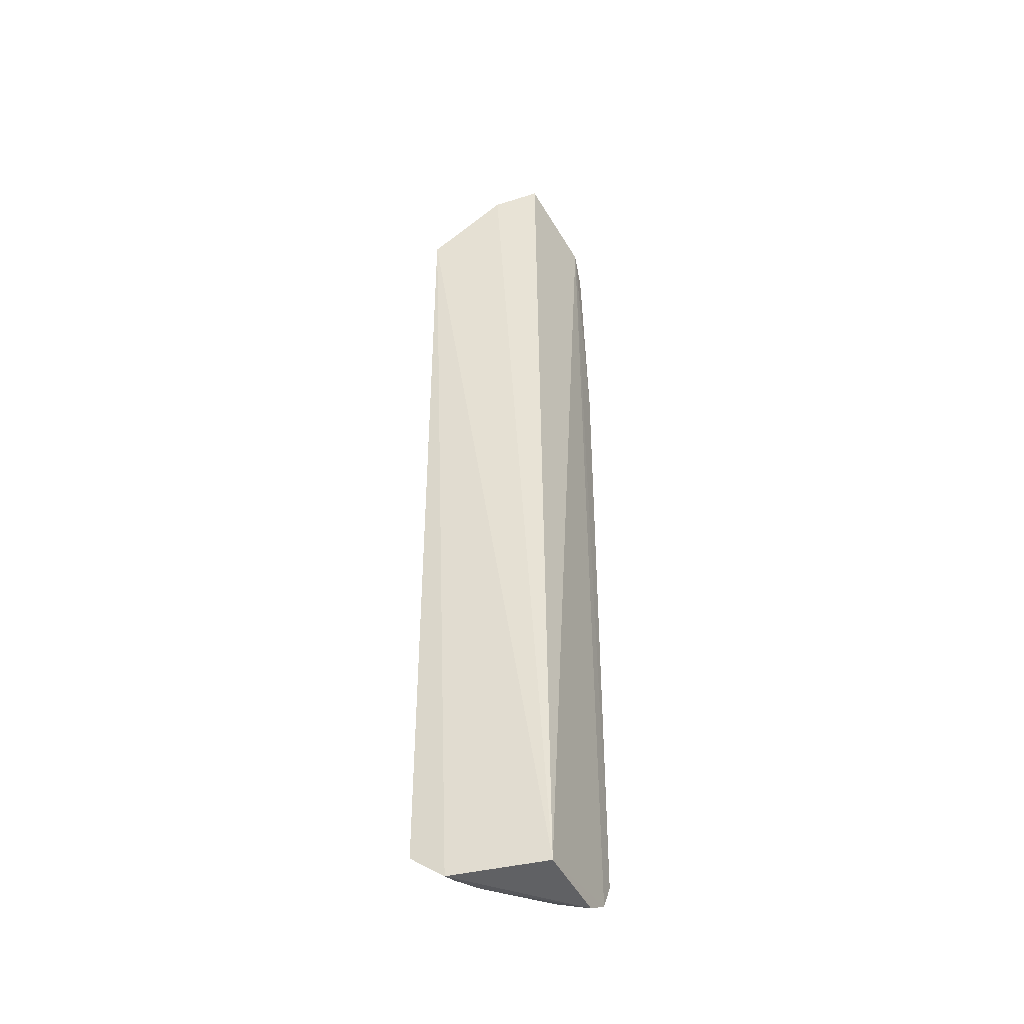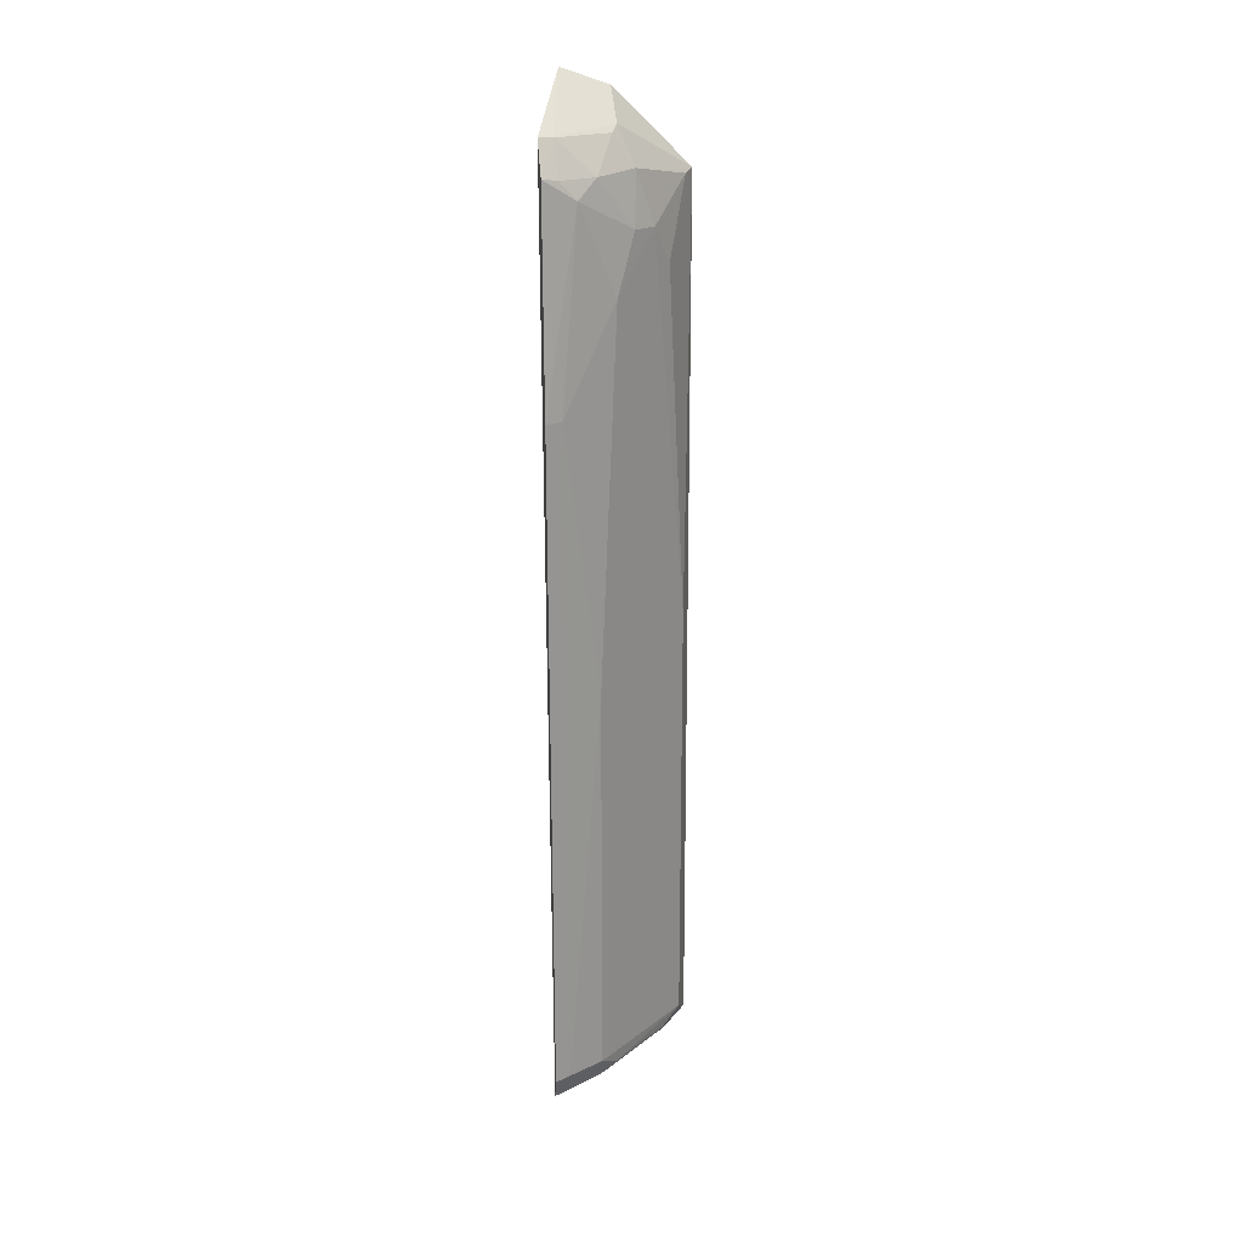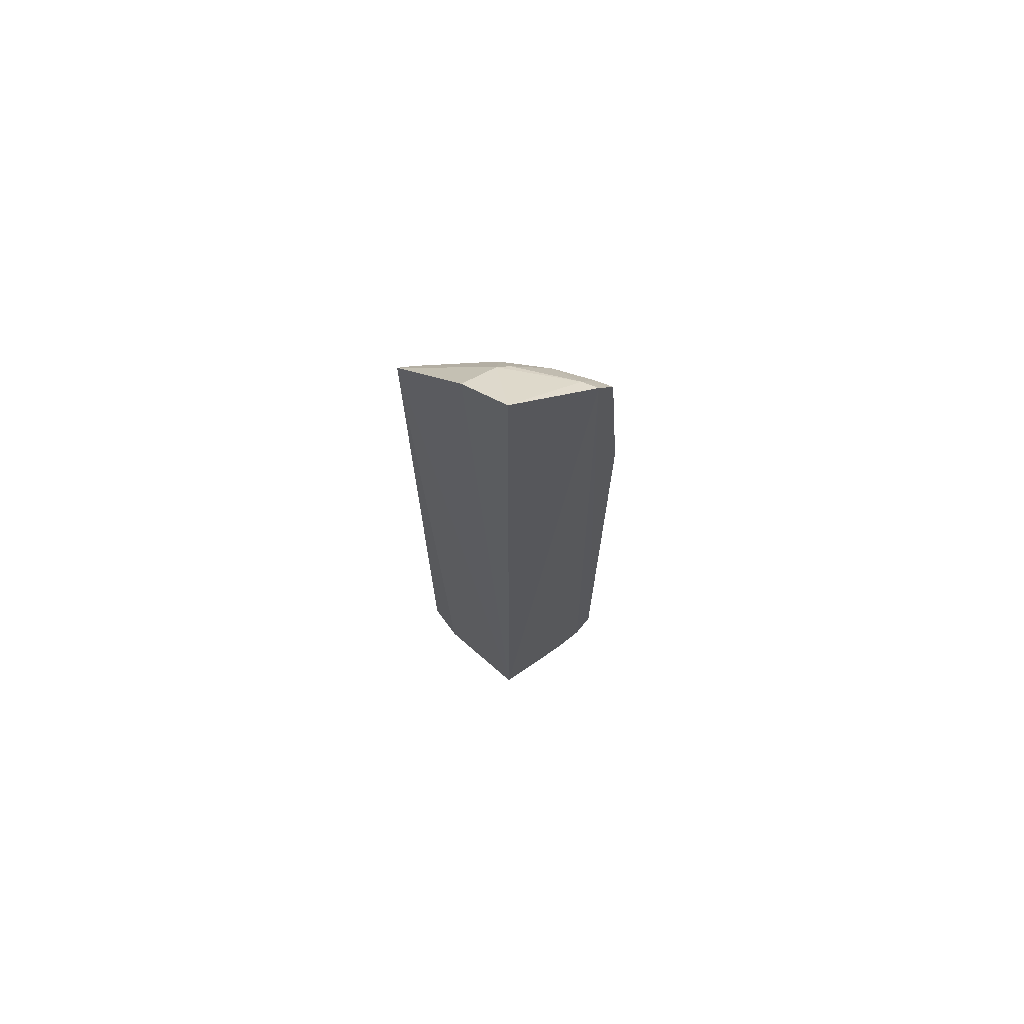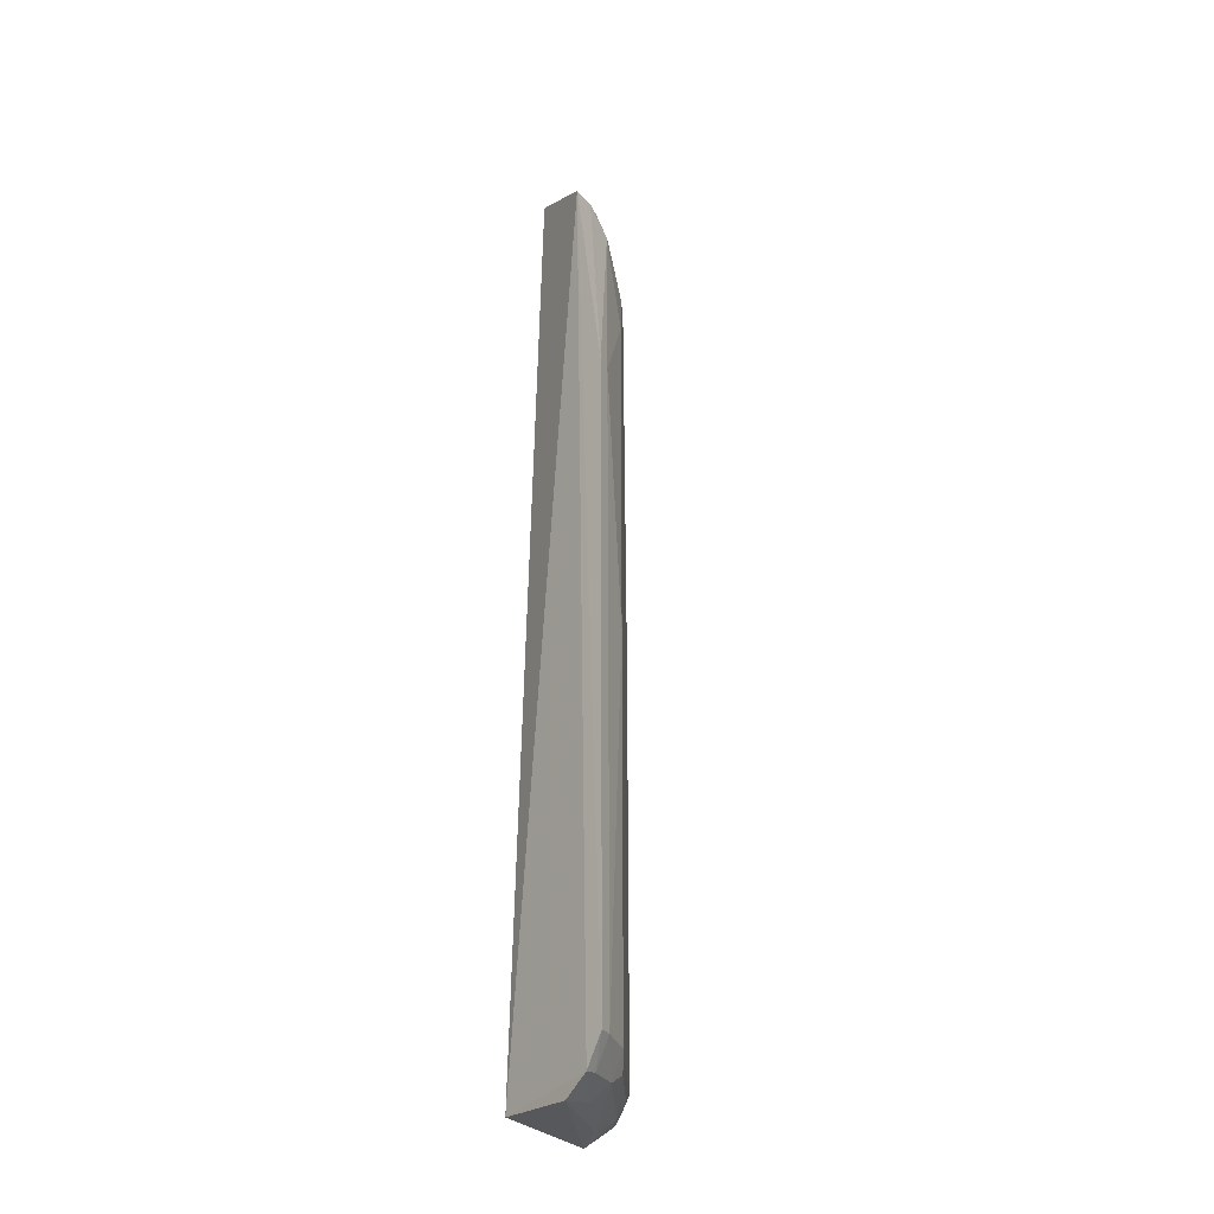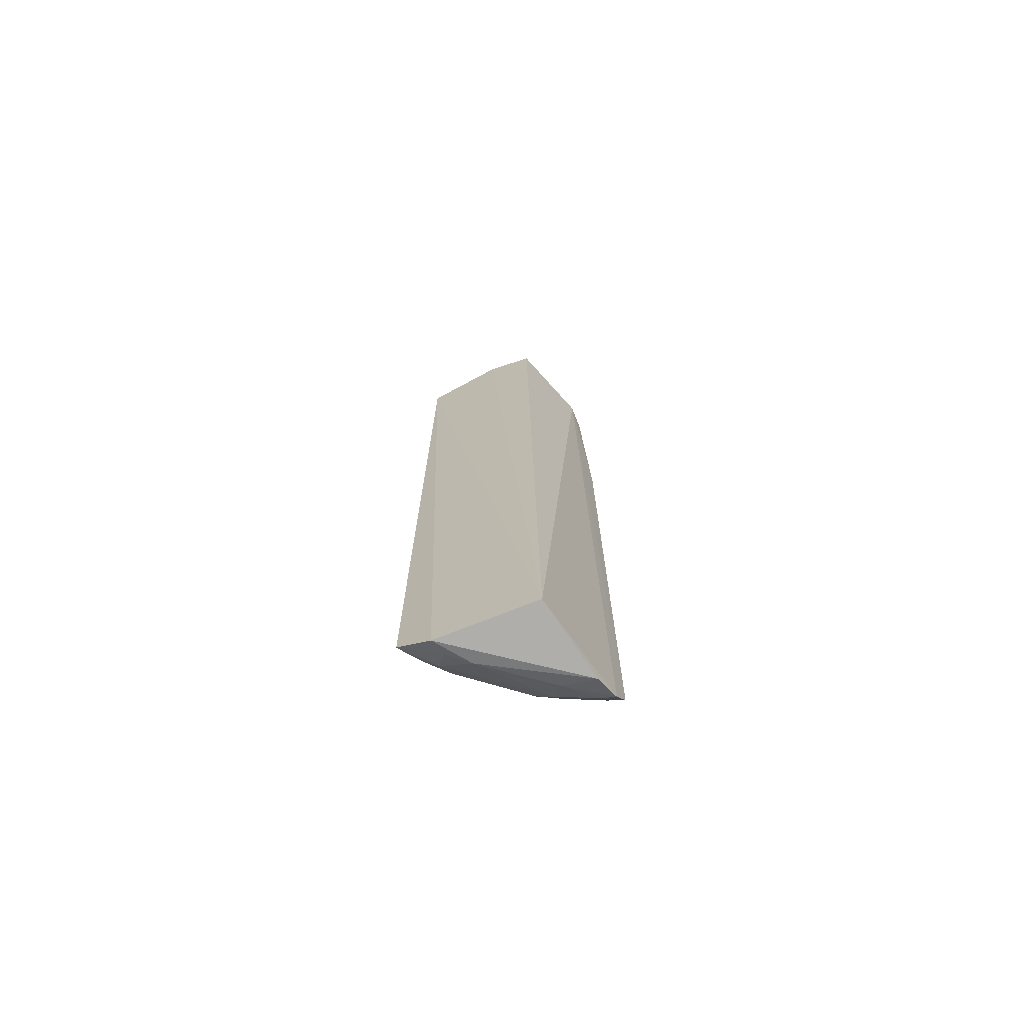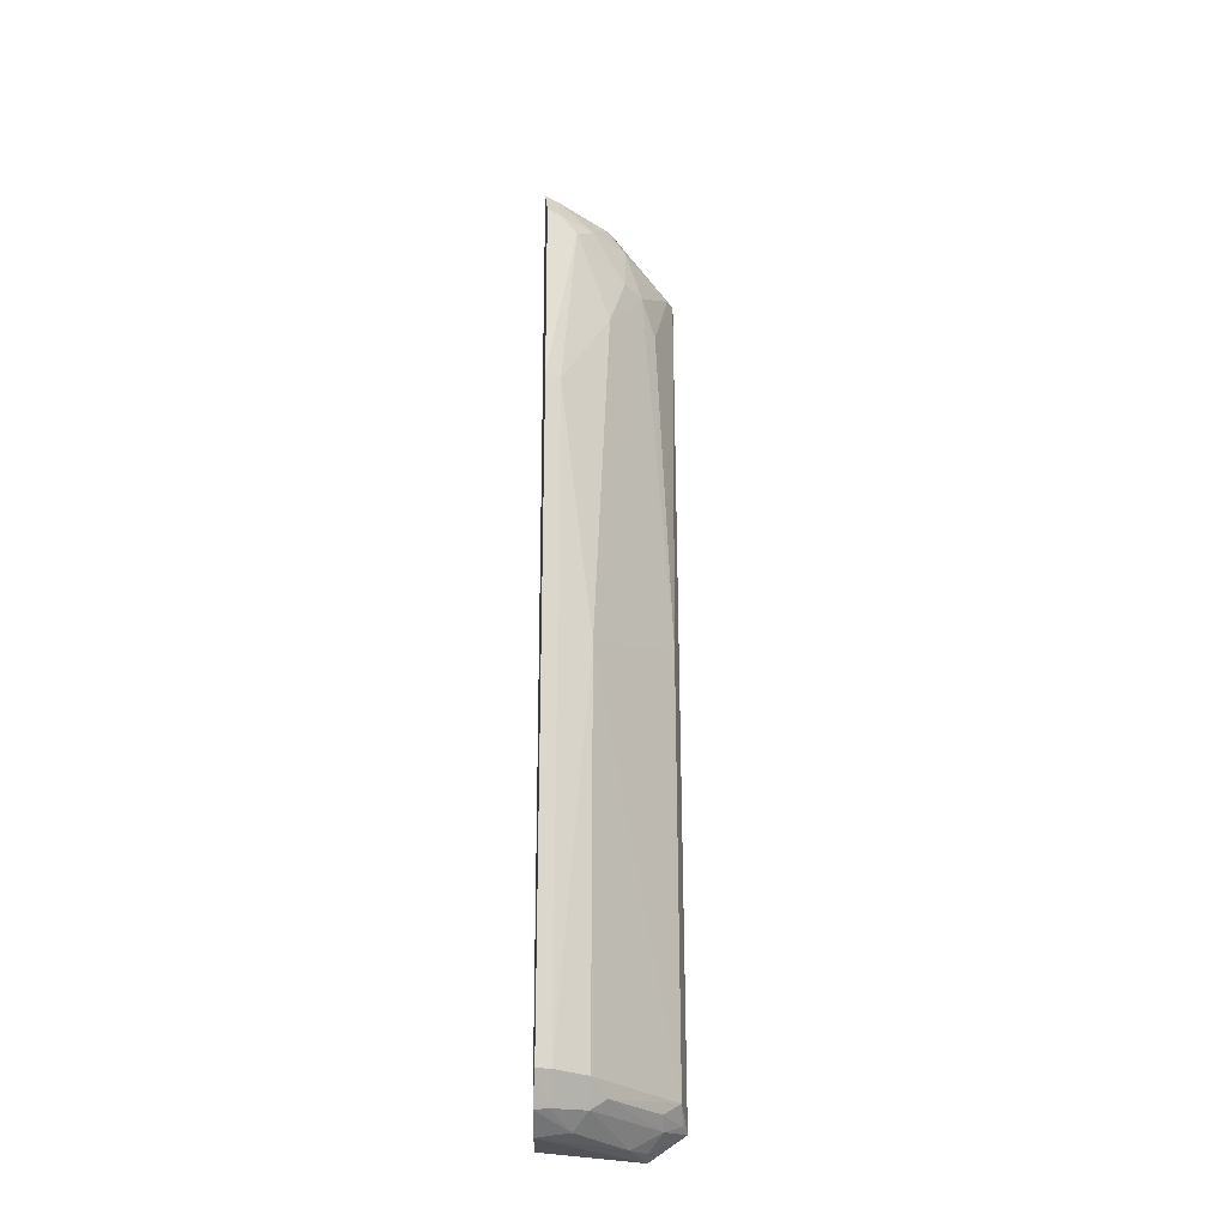
<metadata>
{"format":"obj","ext":"obj","renderer":"f3d","projection":"perspective","resolution":1024,"background":"white","views":[{"elev":-41.8,"azim":20.3,"up":"+Z"},{"elev":22.7,"azim":172.8,"up":"+Z"},{"elev":72.0,"azim":49.1,"up":"+Z"},{"elev":-30.5,"azim":137.5,"up":"+Z"},{"elev":-72.2,"azim":28.7,"up":"+Z"},{"elev":-26.5,"azim":172.7,"up":"+Z"}]}
</metadata>
<code>
v -0.01432 0.01596 0.07862
v -0.01227 0.02242 0.07504
v -0.02315 0.01638 0.03845
v -0.01268 0.02167 0.0006293
v -0.01333 0.01504 0.001152
v -0.0135 0.0249 0.004332
v -0.02383 0.01377 0.0713
v -0.01238 0.02398 0.00191
v -0.01755 0.02185 0.06408
v -0.02396 0.01395 0.002833
v -0.01799 0.0181 0.07515
v -0.01796 0.01498 0.07721
v -0.01225 0.0253 0.05655
v -0.01616 0.0233 0.004354
v -0.02172 0.01766 0.06553
v -0.02117 0.01397 0.0008252
v -0.01342 0.02187 0.07494
v -0.01233 0.02546 0.004228
v -0.01477 0.02324 0.07102
v -0.01616 0.02332 0.03542
v -0.0232 0.01635 0.004402
v -0.01349 0.02358 0.002121
v -0.02048 0.01897 0.0683
v -0.01348 0.02471 0.05653
v -0.01232 0.02397 0.07265
v -0.01623 0.02181 0.07228
v -0.01747 0.02183 0.003261
v -0.01625 0.0221 0.002409
v -0.0152 0.02113 0.001159
v -0.01893 0.02046 0.06845
v -0.02319 0.01486 0.07108
v -0.01758 0.019 0.07468
v -0.01349 0.02346 0.07243
v -0.02169 0.01761 0.003308
v -0.01956 0.01683 0.001037
v -0.01912 0.01925 0.07235
v -0.02346 0.01506 0.003143
v -0.02195 0.0164 0.002426
v -0.02098 0.01533 0.001177
f 5 2 1
f 8 5 4
f 8 2 5
f 10 7 3
f 12 7 5
f 12 5 1
f 12 11 7
f 12 1 11
f 15 3 7
f 16 5 7
f 16 7 10
f 16 4 5
f 17 11 1
f 17 1 2
f 18 6 13
f 18 13 2
f 18 2 8
f 20 6 14
f 21 10 3
f 21 20 14
f 21 3 20
f 22 18 8
f 22 6 18
f 23 3 15
f 23 20 3
f 23 9 20
f 24 19 13
f 24 9 19
f 24 20 9
f 24 13 6
f 24 6 20
f 25 2 13
f 25 13 19
f 25 17 2
f 27 21 14
f 28 14 6
f 28 6 22
f 28 27 14
f 29 22 8
f 29 8 4
f 29 28 22
f 30 19 9
f 30 9 23
f 30 26 19
f 31 23 15
f 31 15 7
f 31 7 11
f 32 11 17
f 32 17 26
f 33 25 19
f 33 19 26
f 33 26 17
f 33 17 25
f 34 21 27
f 35 29 4
f 35 4 16
f 35 28 29
f 36 30 23
f 36 26 30
f 36 23 31
f 36 32 26
f 36 31 11
f 36 11 32
f 37 10 21
f 37 21 34
f 38 34 27
f 38 27 28
f 38 28 35
f 38 37 34
f 38 10 37
f 39 38 35
f 39 35 16
f 39 16 10
f 39 10 38

</code>
